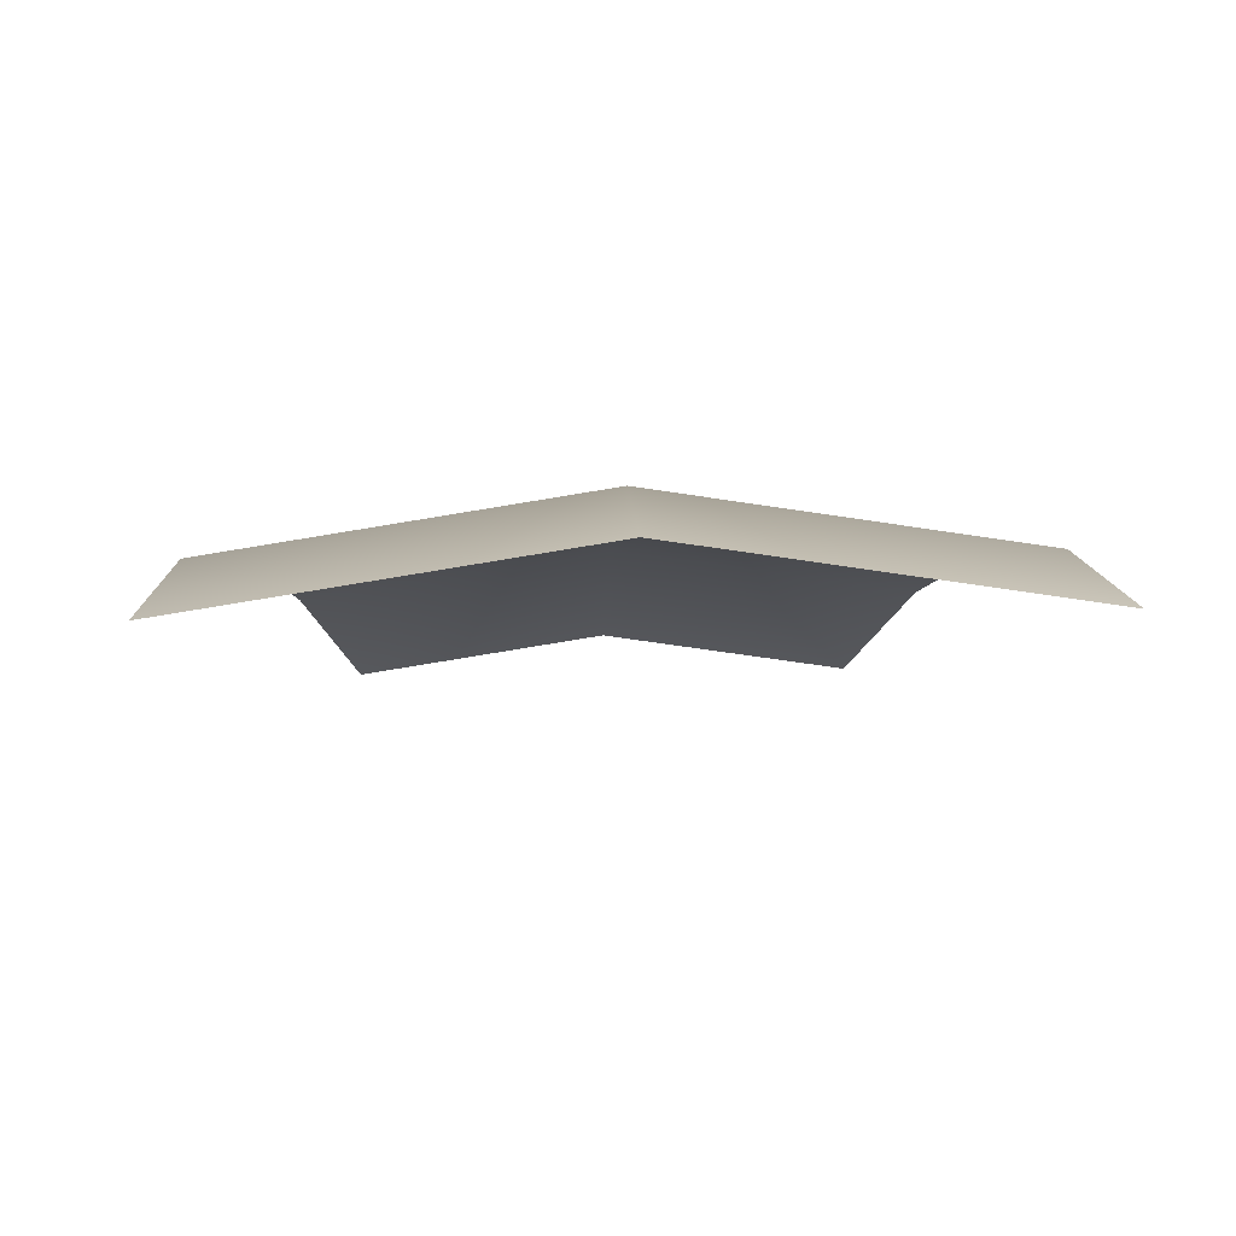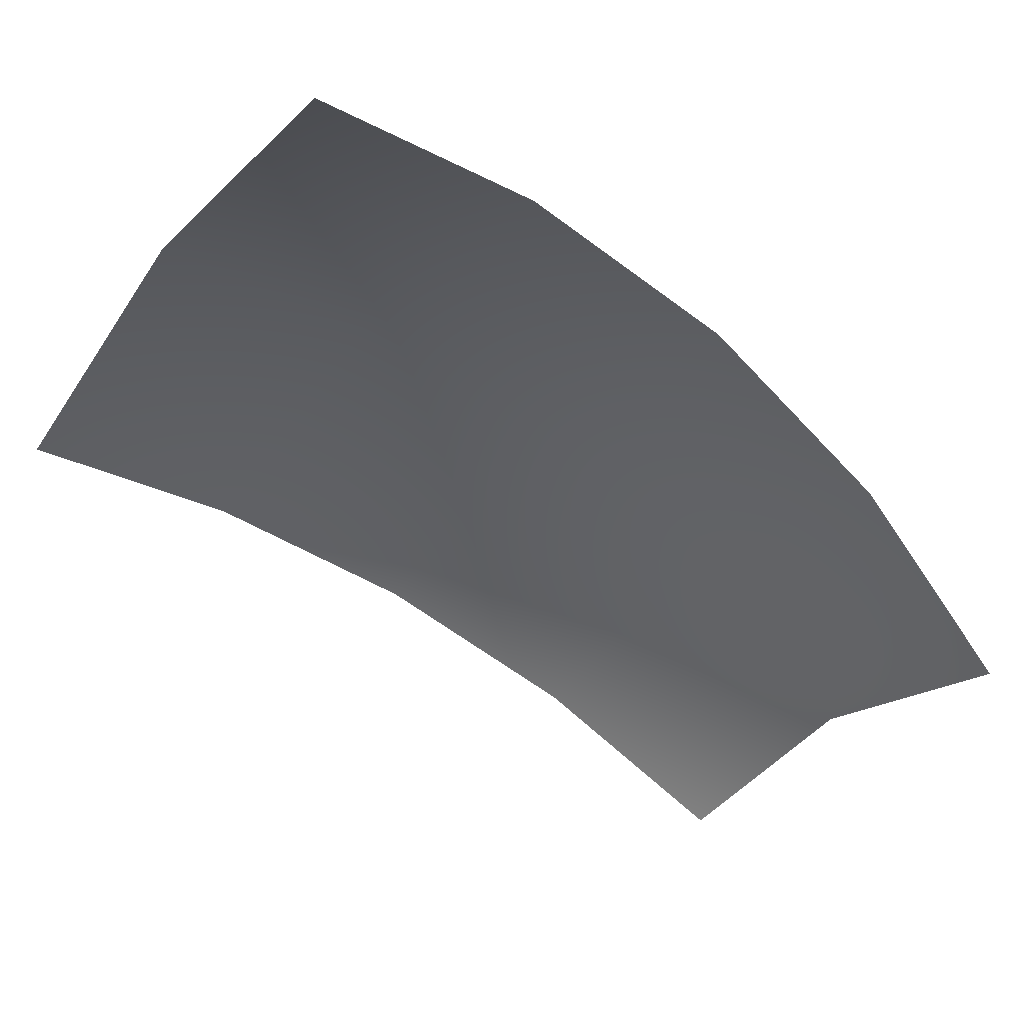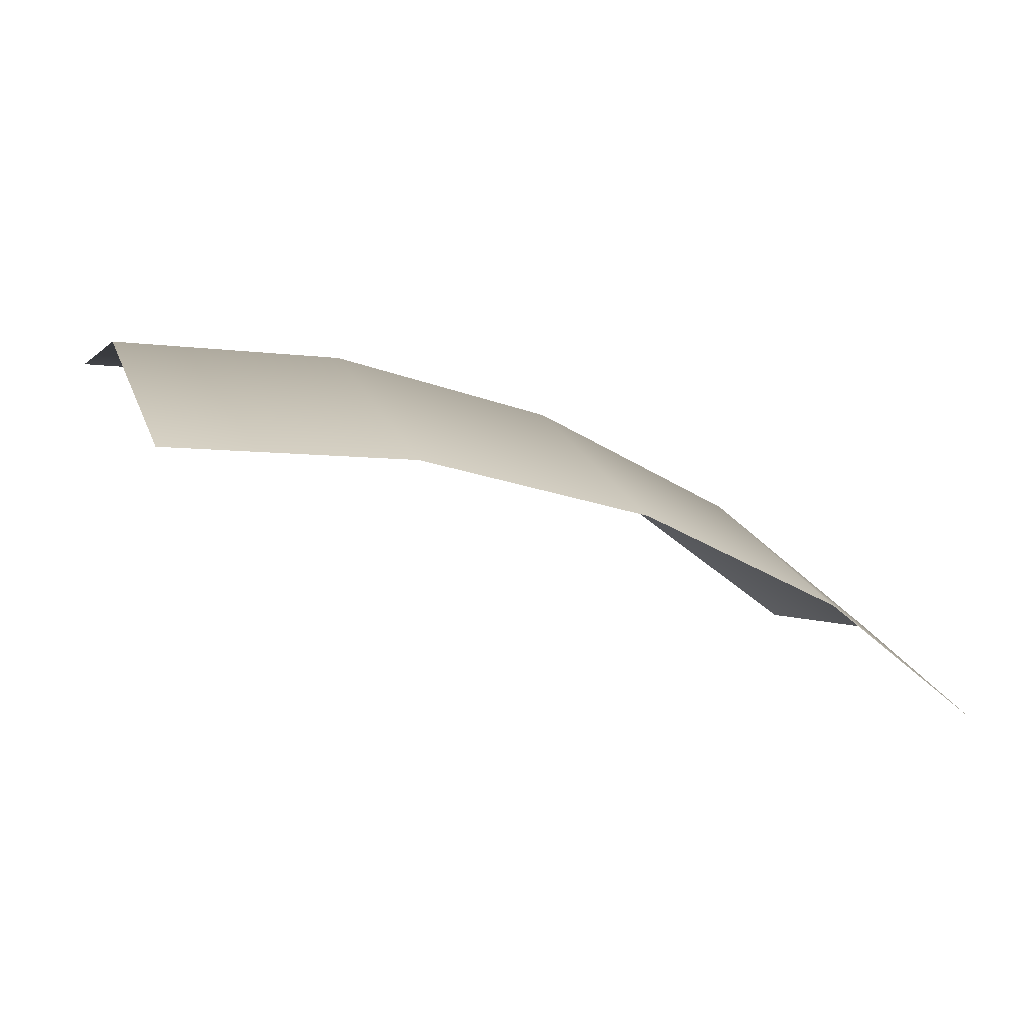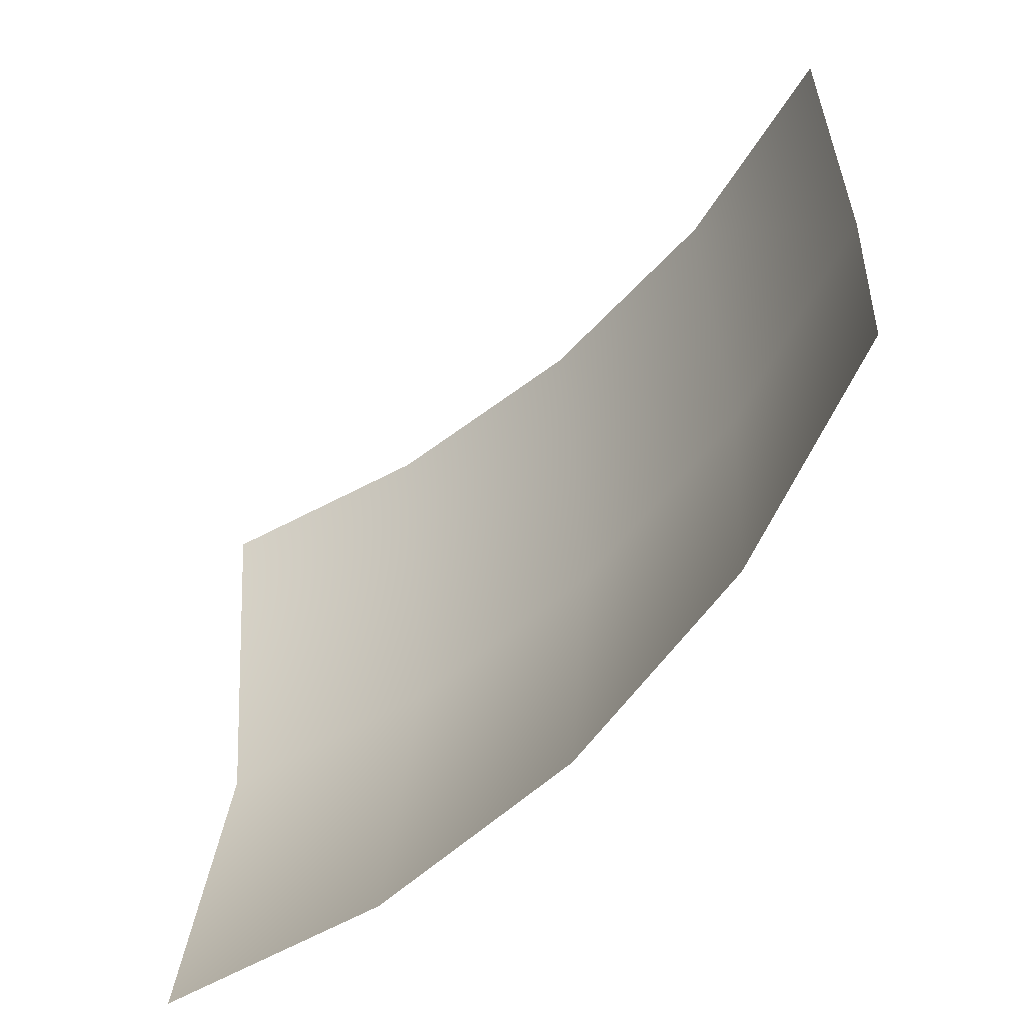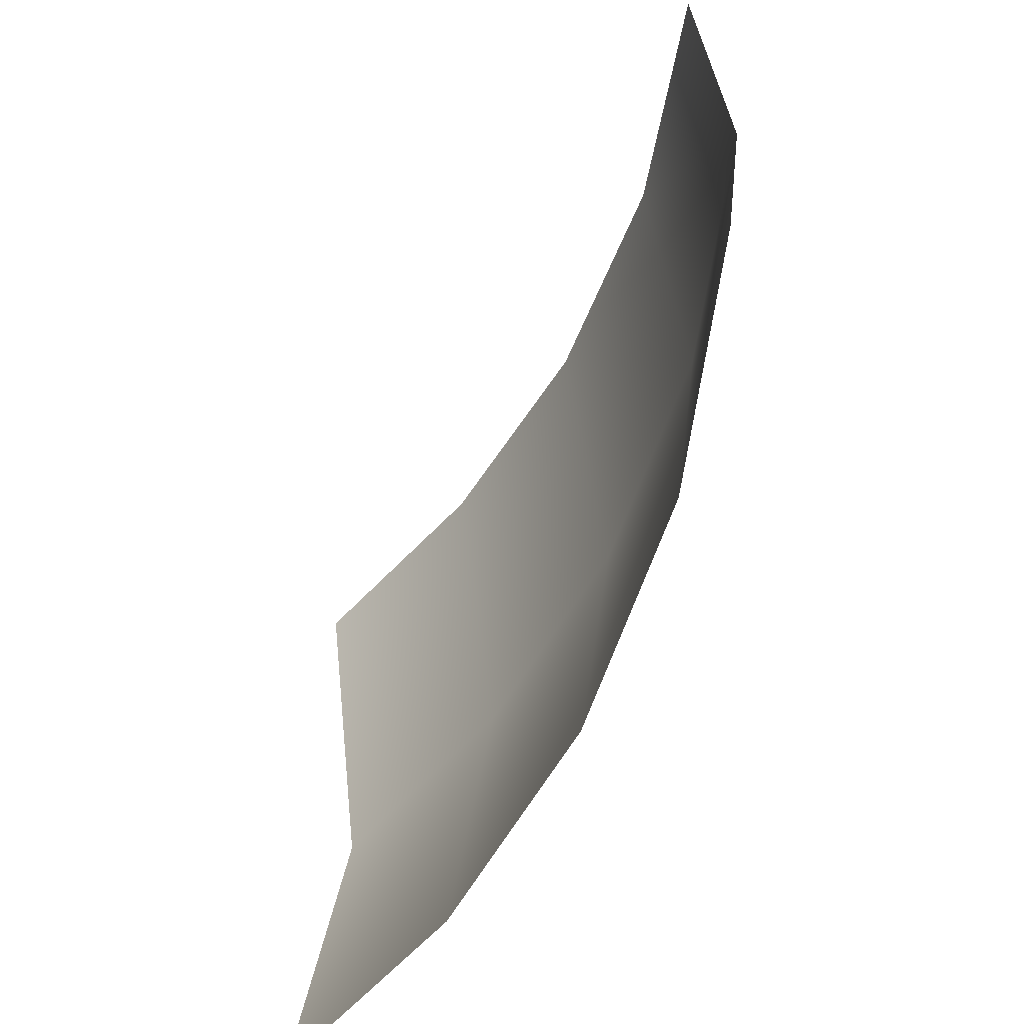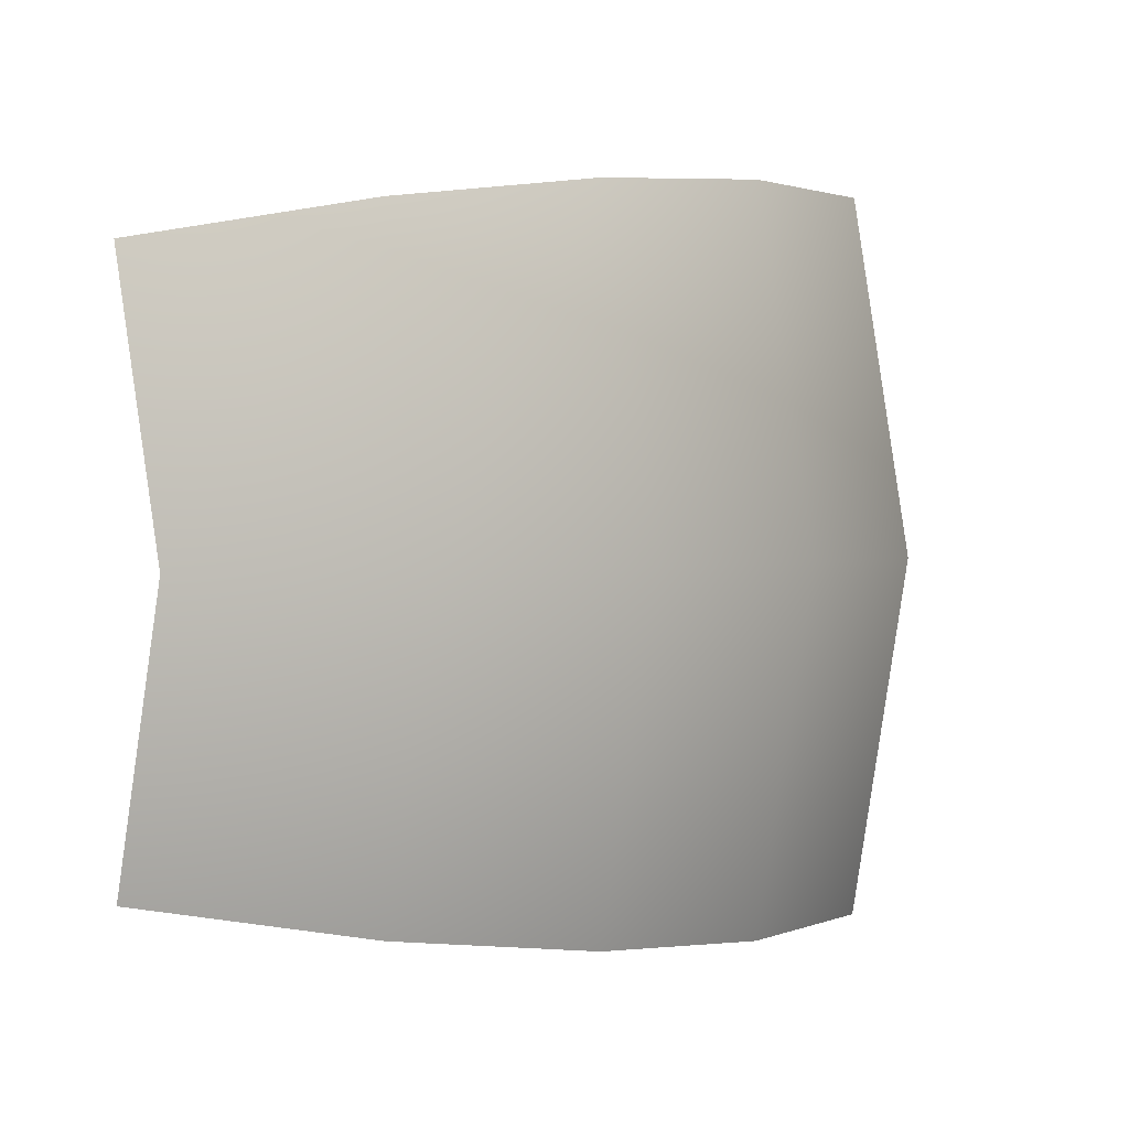
<metadata>
{"format":"obj","ext":"obj","renderer":"f3d","projection":"perspective","resolution":1024,"background":"white","views":[{"elev":17.7,"azim":87.8,"up":"+Z"},{"elev":-27.9,"azim":149.5,"up":"+Z"},{"elev":9.7,"azim":164.1,"up":"+Z"},{"elev":-55.1,"azim":-154.6,"up":"+Y"},{"elev":-58.2,"azim":-136.9,"up":"+Y"},{"elev":1.3,"azim":-65.9,"up":"+Y"}]}
</metadata>
<code>
g Eye_R
v 0 0.1546 0.1123
v 0 0.1181 0.1181
v -0.02304 0.1181 0.1158
v -0.02304 0.1539 0.1101
v -0.02304 0.08229 0.1101
v 0 0.08159 0.1123
v -0.04519 0.1181 0.1091
v -0.04519 0.1518 0.1038
v -0.04519 0.08437 0.1038
v -0.0656 0.1181 0.09818
v -0.0656 0.1484 0.09338
v -0.0656 0.08774 0.09338
v -0.0835 0.1181 0.0835
v -0.0835 0.1439 0.07941
v -0.0835 0.09228 0.07941
g Eye_R_0
f 3 2 1
f 4 3 1
f 3 5 2
f 5 6 2
f 7 3 4
f 8 7 4
f 9 5 3
f 7 9 3
f 10 7 8
f 11 10 8
f 12 9 7
f 10 12 7
f 13 10 11
f 14 13 11
f 15 12 10
f 13 15 10

</code>
